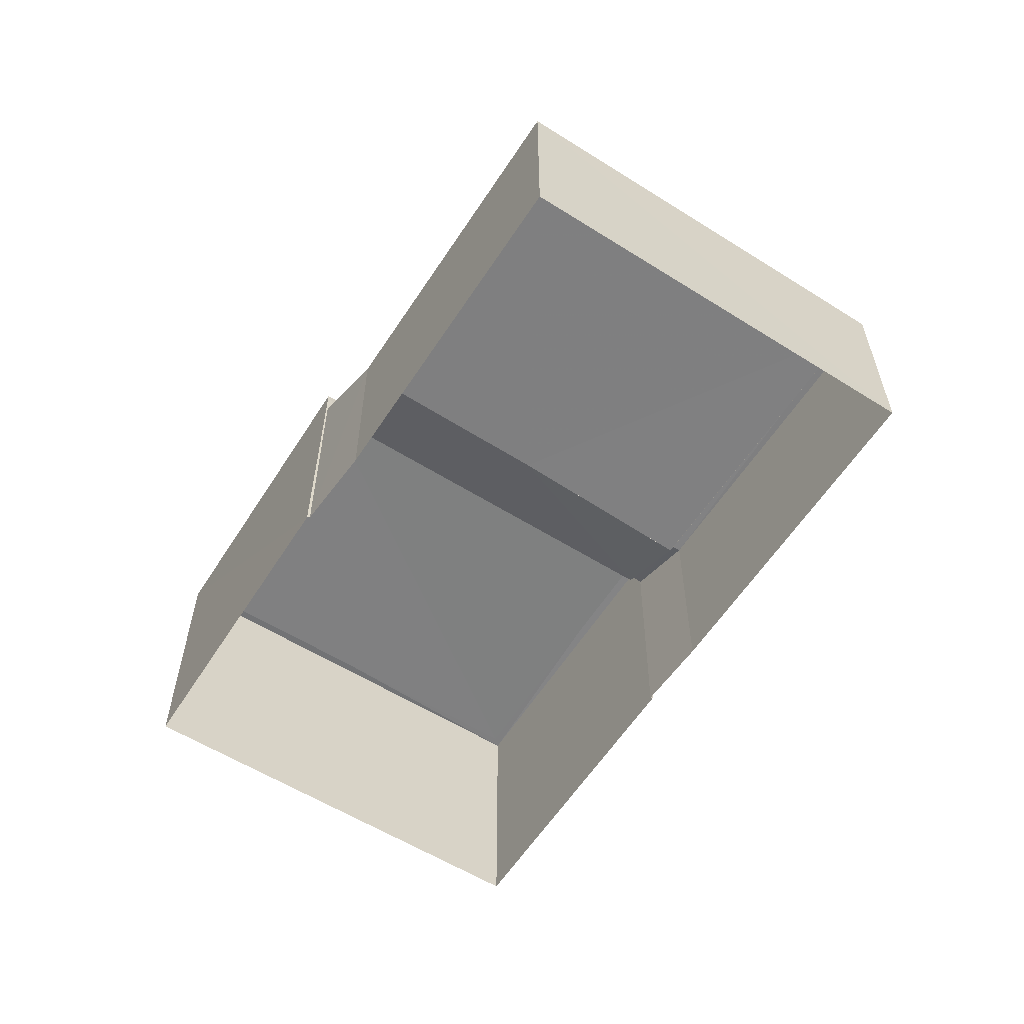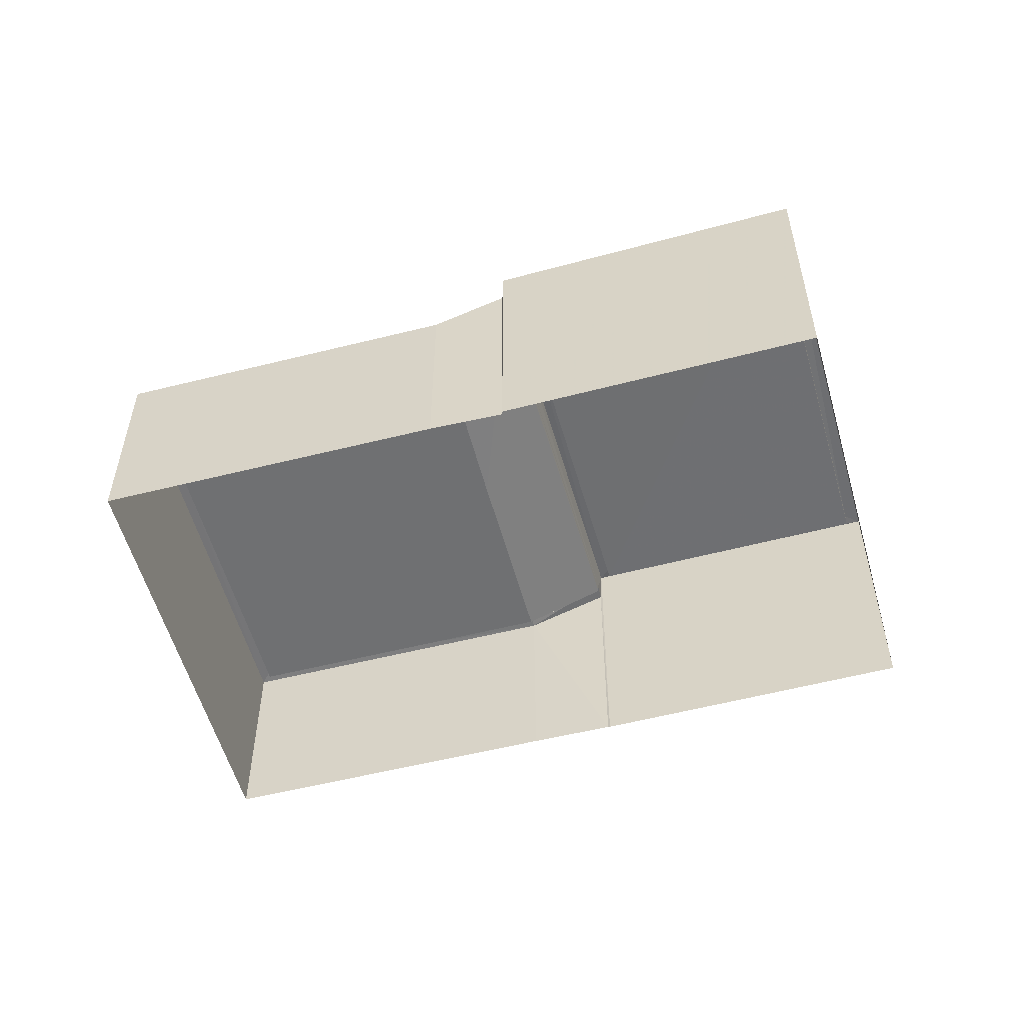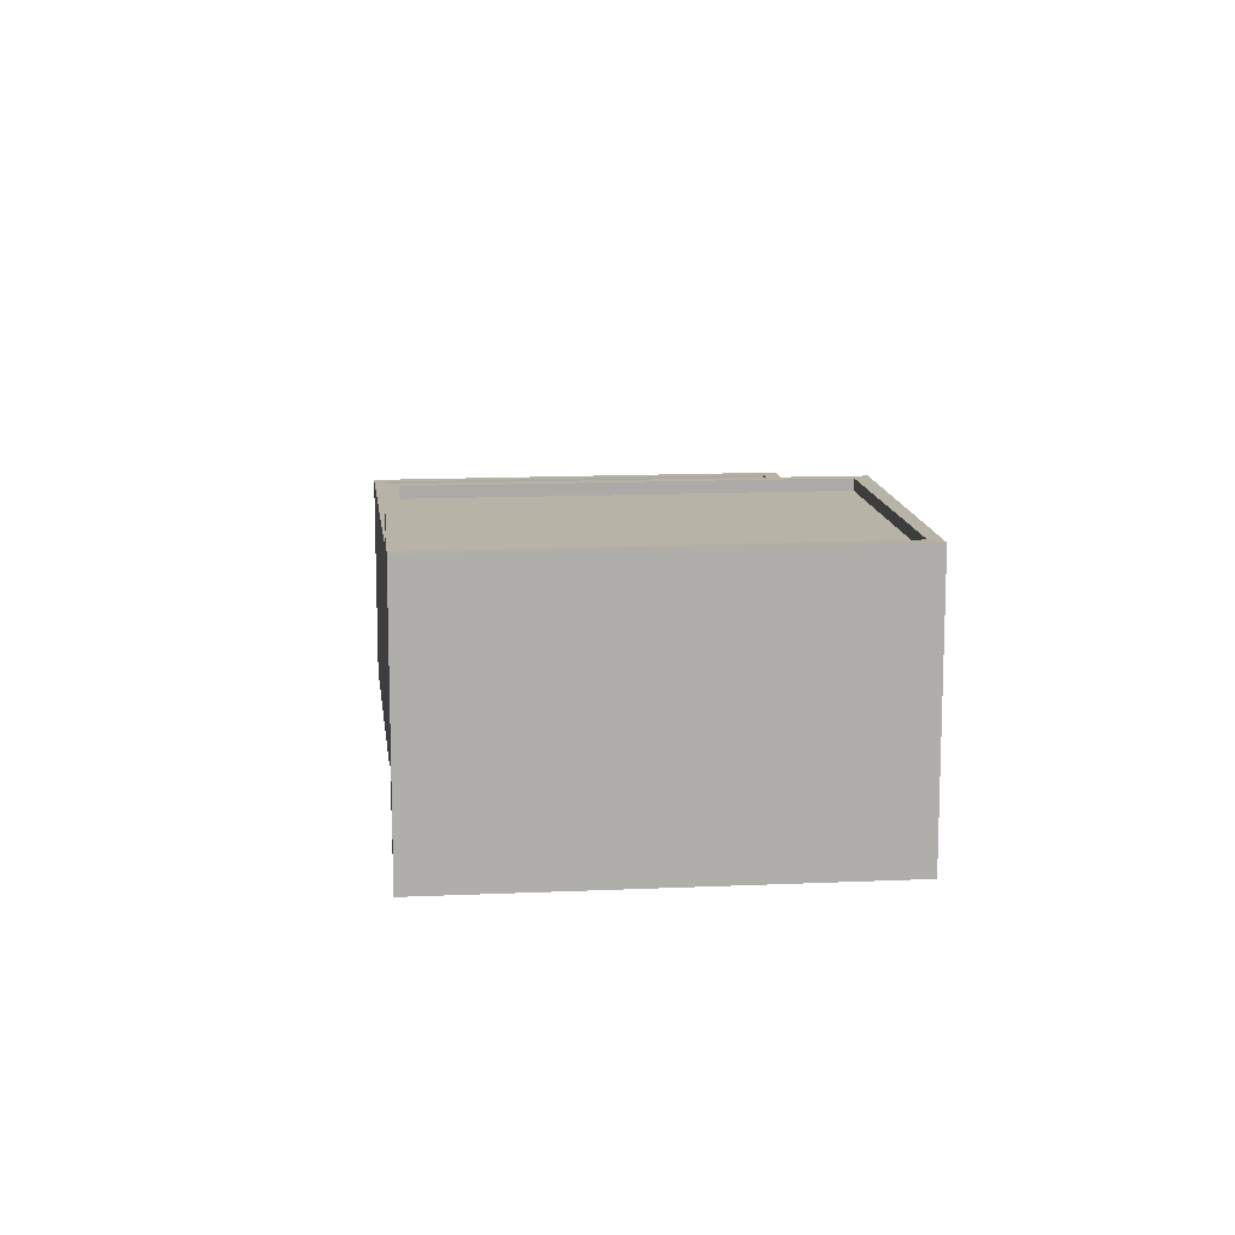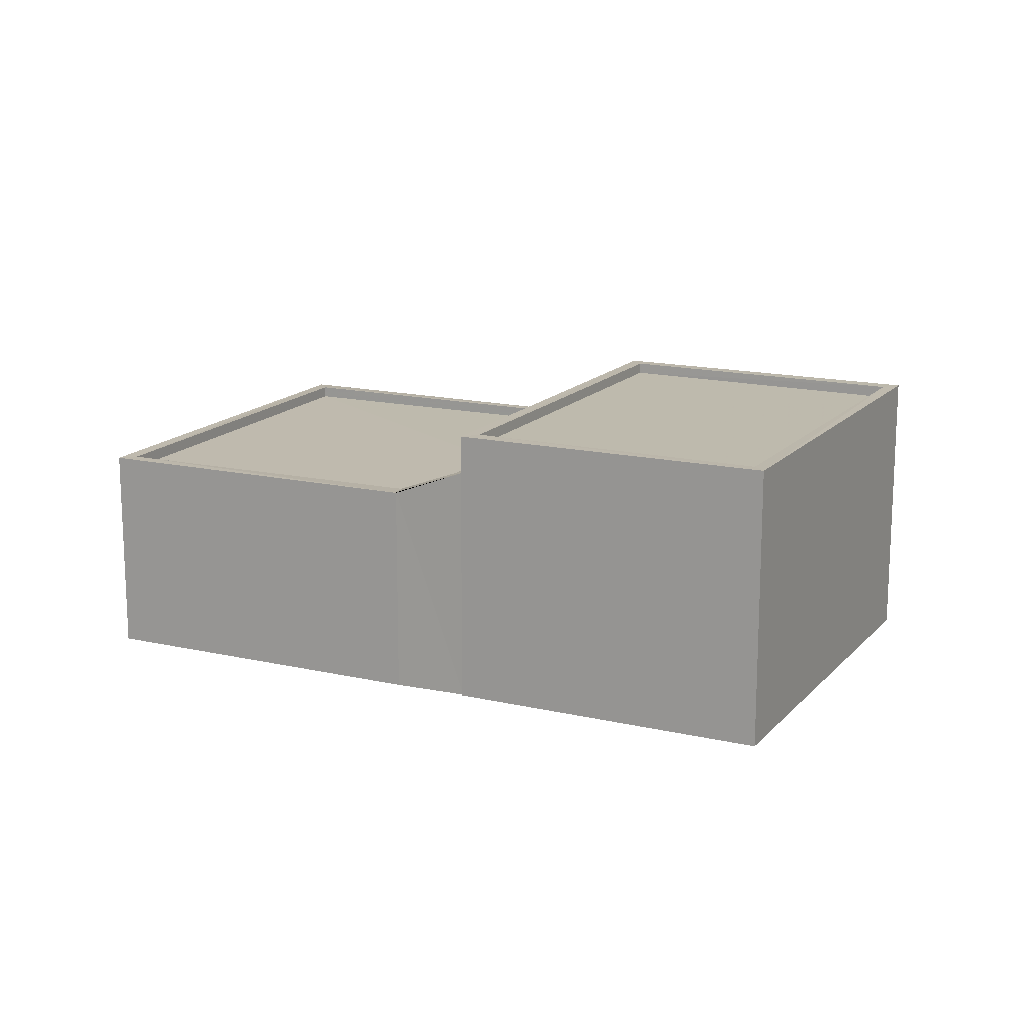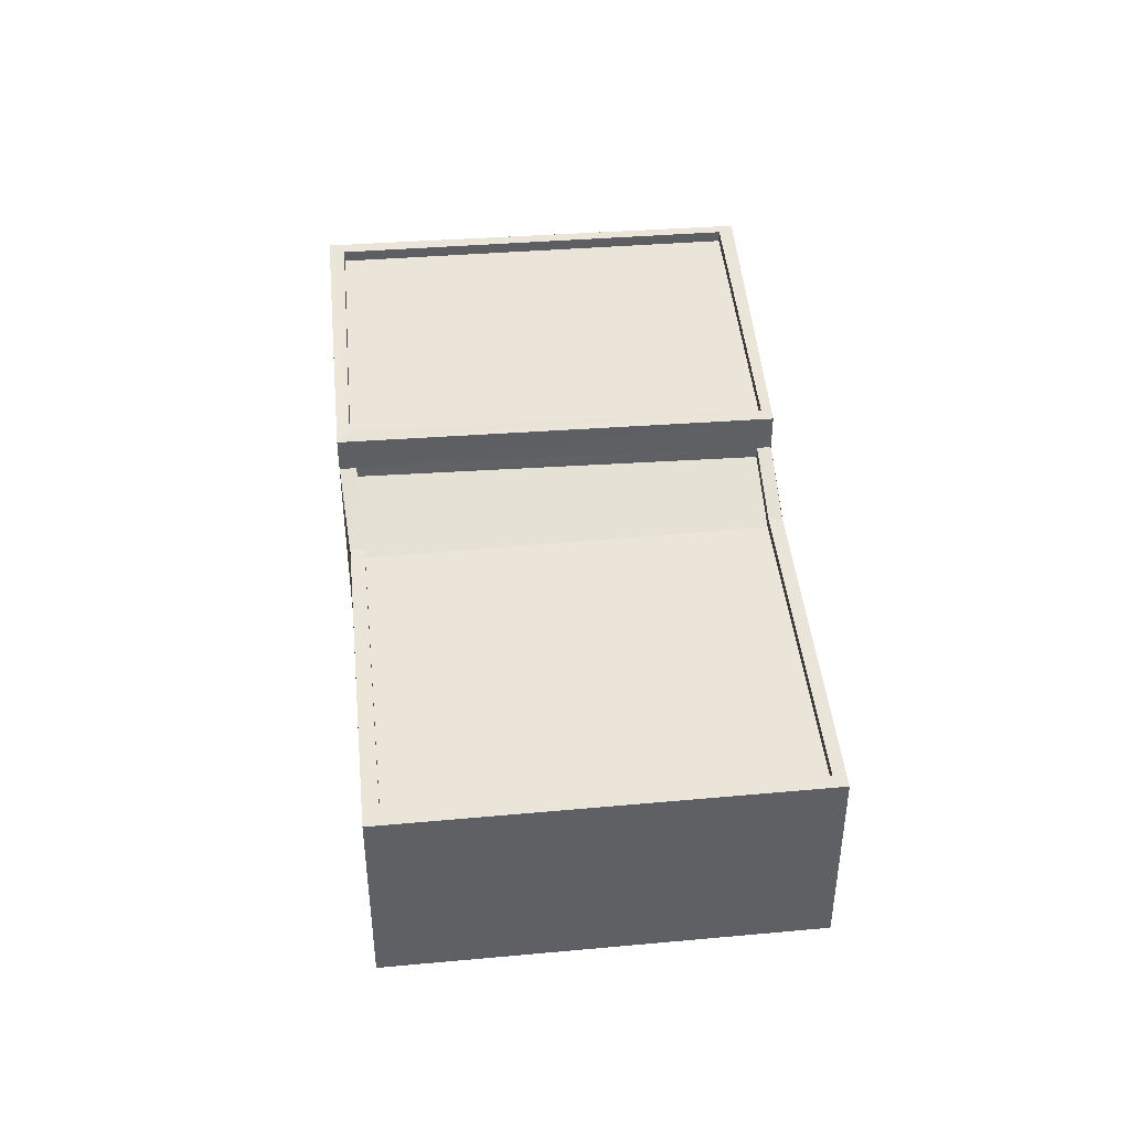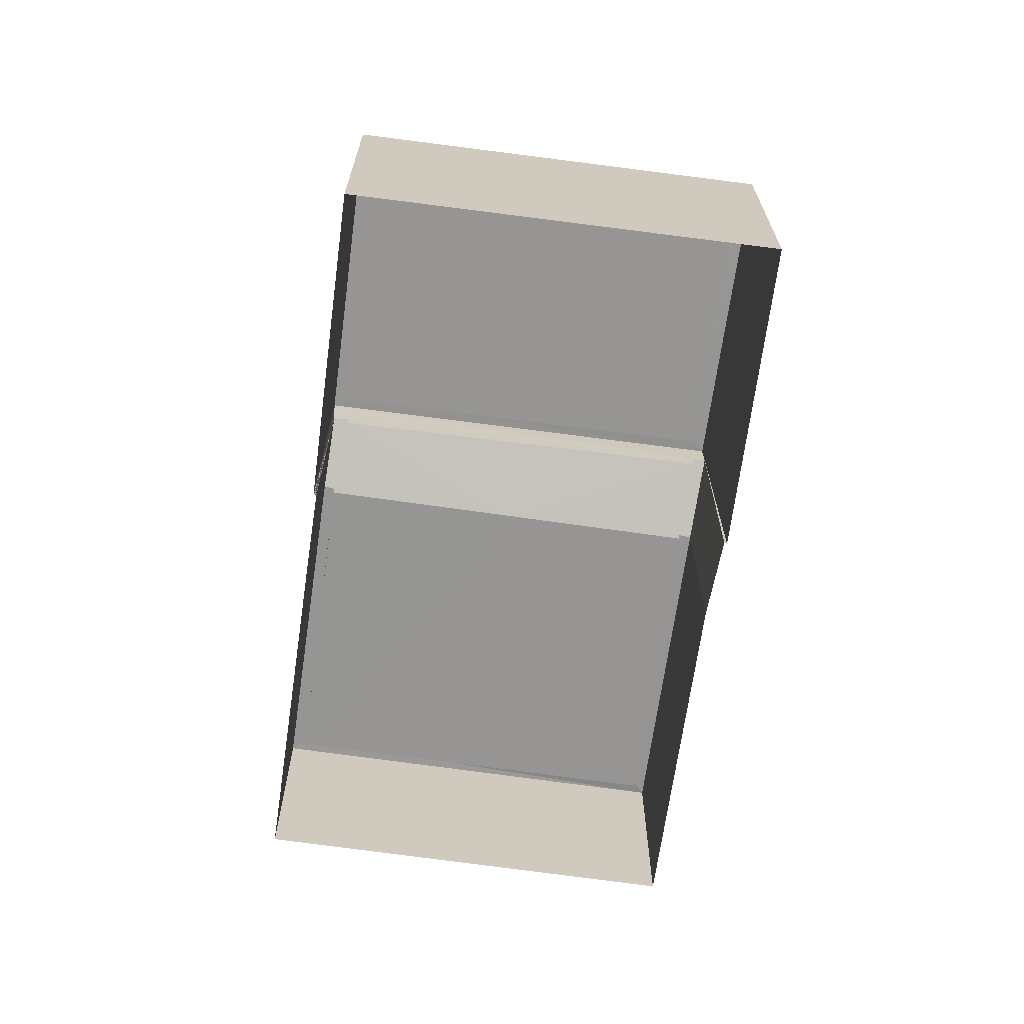
<metadata>
{"format":"obj","ext":"obj","renderer":"f3d","projection":"perspective","resolution":1024,"background":"white","views":[{"elev":-59.9,"azim":20.1,"up":"+Z"},{"elev":-54.8,"azim":158.2,"up":"+Z"},{"elev":12.7,"azim":-133.4,"up":"+Z"},{"elev":15.4,"azim":169.1,"up":"+Z"},{"elev":44.7,"azim":47.3,"up":"+Z"},{"elev":-67.5,"azim":-135.0,"up":"+Z"}]}
</metadata>
<code>
v 1.197e+05 7.867e+05 21.61
v 1.197e+05 7.867e+05 21.61
v 1.197e+05 7.867e+05 21.62
v 1.197e+05 7.867e+05 21.62
v 1.197e+05 7.867e+05 21.62
v 1.197e+05 7.867e+05 21.62
v 1.197e+05 7.867e+05 21.63
v 1.197e+05 7.867e+05 21.62
v 1.197e+05 7.867e+05 21.62
v 1.197e+05 7.867e+05 21.62
v 1.197e+05 7.867e+05 25.98
v 1.197e+05 7.867e+05 25.98
v 1.197e+05 7.867e+05 25.98
v 1.197e+05 7.867e+05 25.98
v 1.197e+05 7.867e+05 25.98
v 1.197e+05 7.867e+05 26.23
v 1.197e+05 7.867e+05 26.23
v 1.197e+05 7.867e+05 26.23
v 1.197e+05 7.867e+05 26.23
v 1.197e+05 7.867e+05 26.23
v 1.197e+05 7.867e+05 26.23
v 1.197e+05 7.867e+05 26.23
v 1.197e+05 7.867e+05 26.23
v 1.197e+05 7.867e+05 25.99
v 1.197e+05 7.867e+05 26.61
v 1.197e+05 7.867e+05 26.68
v 1.197e+05 7.867e+05 25.98
v 1.197e+05 7.867e+05 26.93
v 1.197e+05 7.867e+05 26.23
v 1.197e+05 7.867e+05 26.23
v 1.197e+05 7.867e+05 26.93
v 1.197e+05 7.867e+05 26.24
v 1.197e+05 7.867e+05 26.86
v 1.197e+05 7.867e+05 26.86
v 1.197e+05 7.867e+05 26.24
v 1.197e+05 7.867e+05 27.72
v 1.197e+05 7.867e+05 27.71
v 1.197e+05 7.867e+05 27.72
v 1.197e+05 7.867e+05 27.71
v 1.197e+05 7.867e+05 27.46
v 1.197e+05 7.867e+05 27.46
v 1.197e+05 7.867e+05 27.47
v 1.197e+05 7.867e+05 27.46
v 1.197e+05 7.867e+05 27.71
v 1.197e+05 7.867e+05 27.71
v 1.197e+05 7.867e+05 27.71
v 1.197e+05 7.867e+05 27.71
f 1 2 3
f 4 1 3
f 5 6 7
f 6 8 7
f 9 10 5
f 10 3 6
f 4 3 10
f 10 6 5
f 11 12 13
f 12 14 13
f 12 15 14
f 16 17 18
f 18 17 19
f 20 21 22
f 23 20 22
f 17 21 19
f 22 21 17
f 24 25 12
f 12 26 27
f 12 25 26
f 28 29 30
f 28 31 29
f 32 33 34
f 32 35 33
f 36 37 38
f 36 39 37
f 40 41 42
f 40 43 41
f 36 38 44
f 45 46 37
f 38 47 44
f 39 45 37
f 47 46 45
f 44 47 45
f 12 27 15
f 11 13 24
f 13 17 24
f 17 16 24
f 22 13 14
f 22 17 13
f 15 30 14
f 30 22 14
f 30 23 22
f 18 19 1
f 4 18 1
f 1 21 2
f 1 19 21
f 3 2 29
f 29 21 20
f 29 2 21
f 30 20 23
f 30 29 20
f 29 31 6
f 3 29 6
f 4 10 18
f 18 33 35
f 18 10 33
f 24 12 11
f 35 16 18
f 35 32 16
f 27 26 15
f 15 26 30
f 26 28 30
f 16 32 25
f 16 25 24
f 32 34 25
f 10 9 33
f 9 46 33
f 6 31 8
f 28 46 47
f 26 25 34
f 8 31 47
f 33 46 34
f 26 34 28
f 31 28 47
f 34 46 28
f 38 5 7
f 38 37 5
f 37 46 9
f 5 37 9
f 8 38 7
f 8 47 38
f 36 40 42
f 36 44 40
f 36 42 41
f 39 36 41
f 39 41 43
f 45 39 43
f 44 43 40
f 44 45 43

</code>
